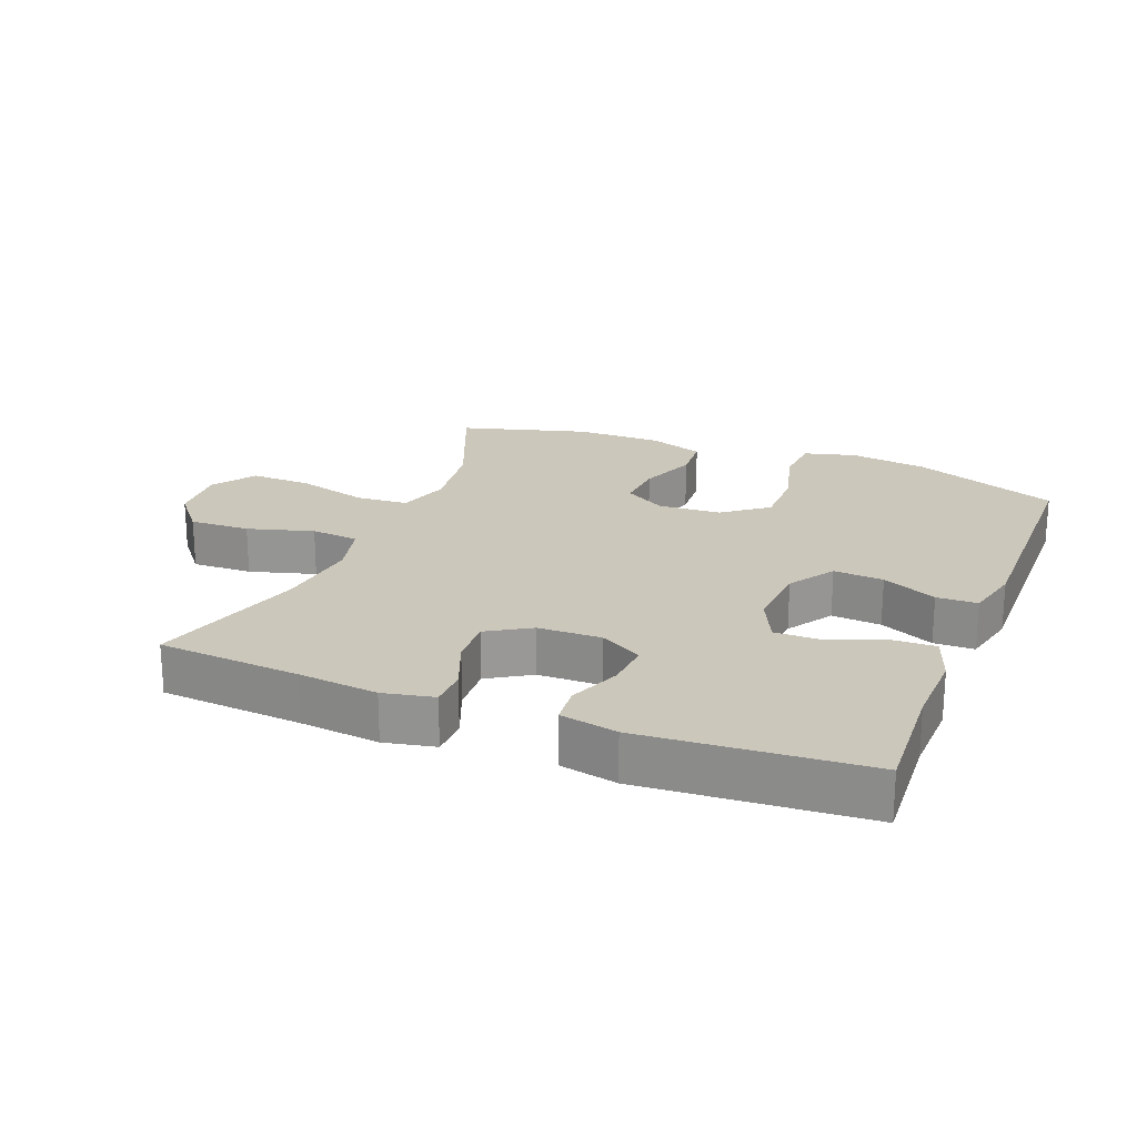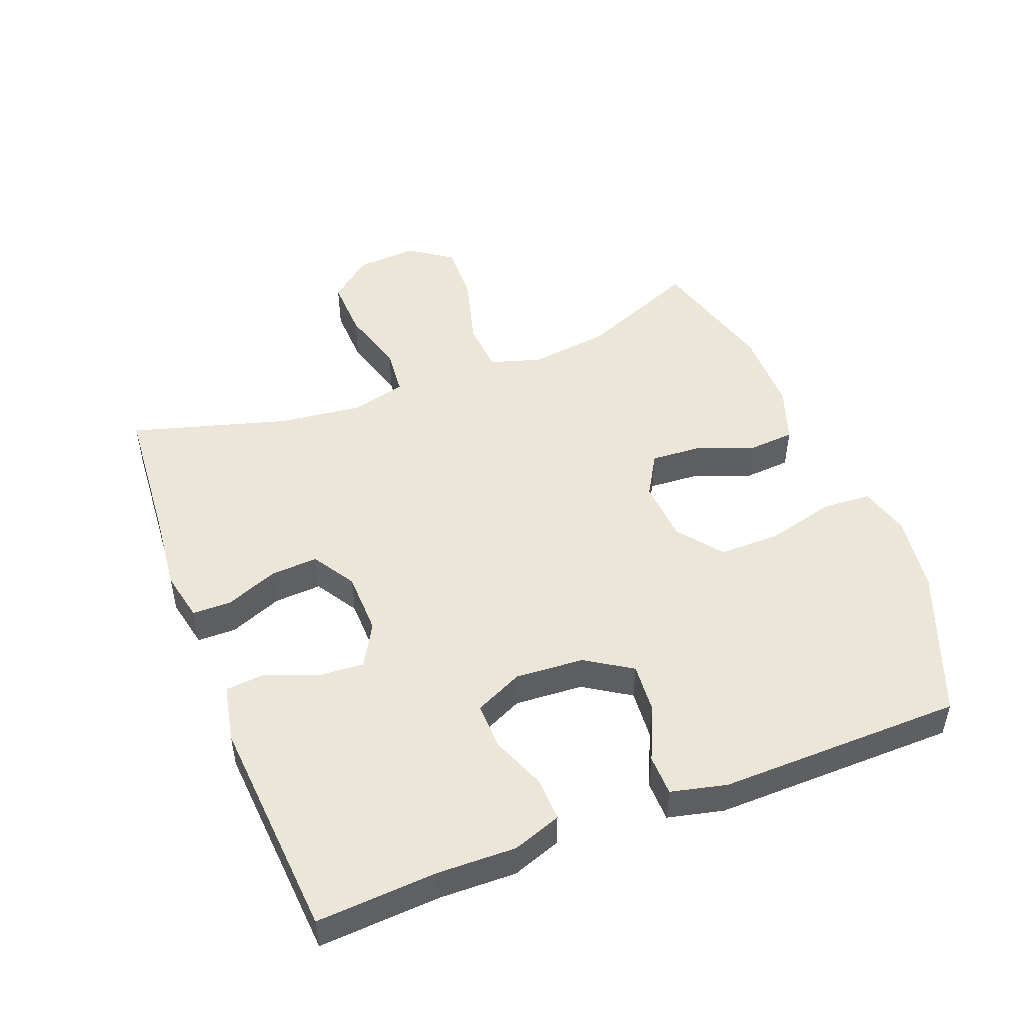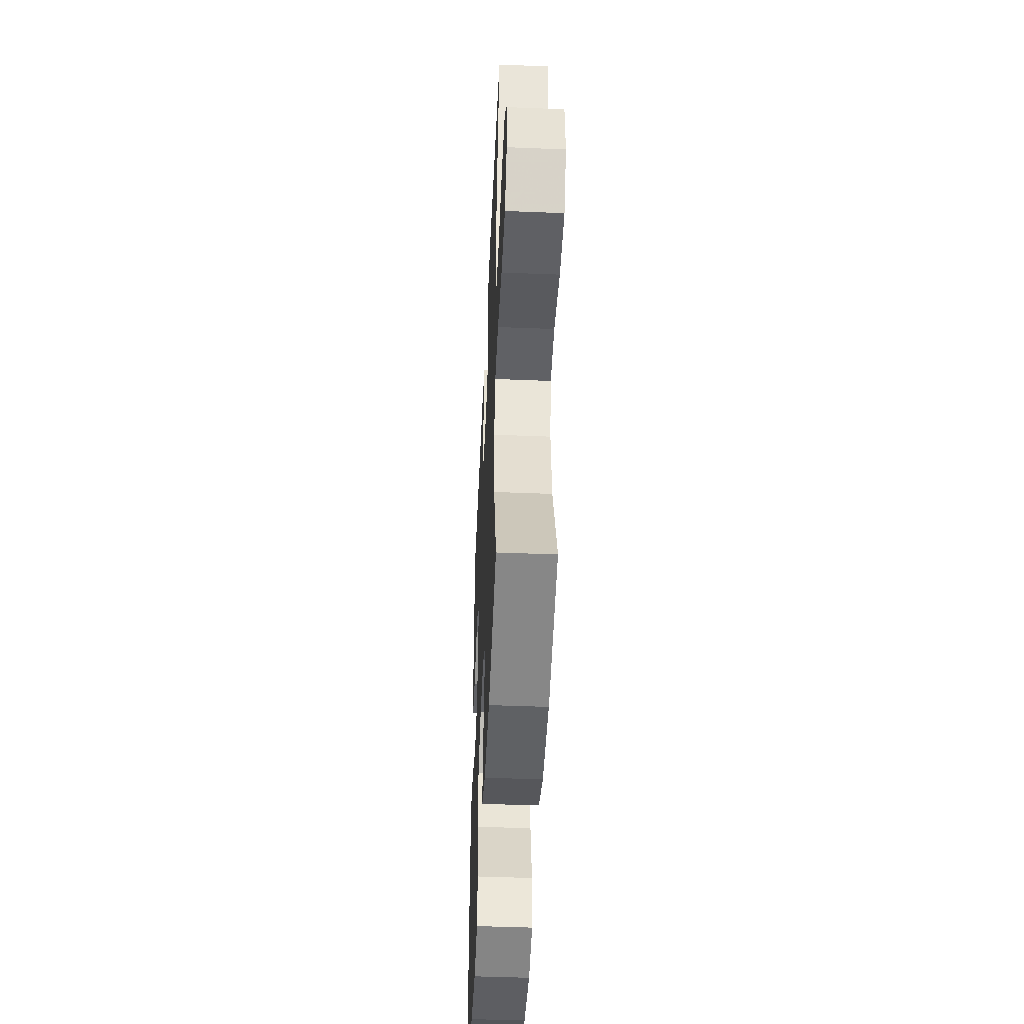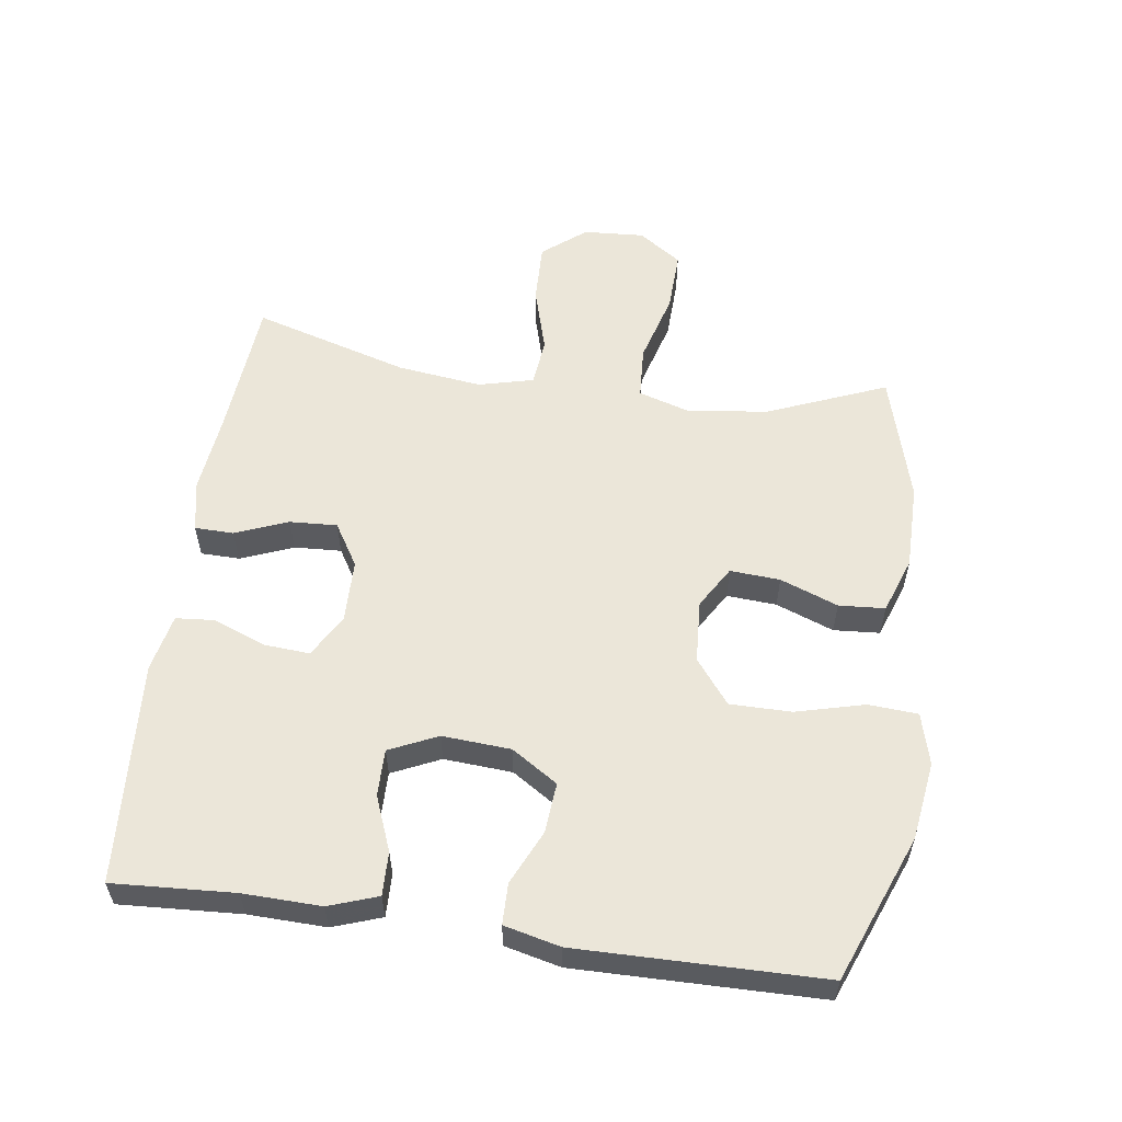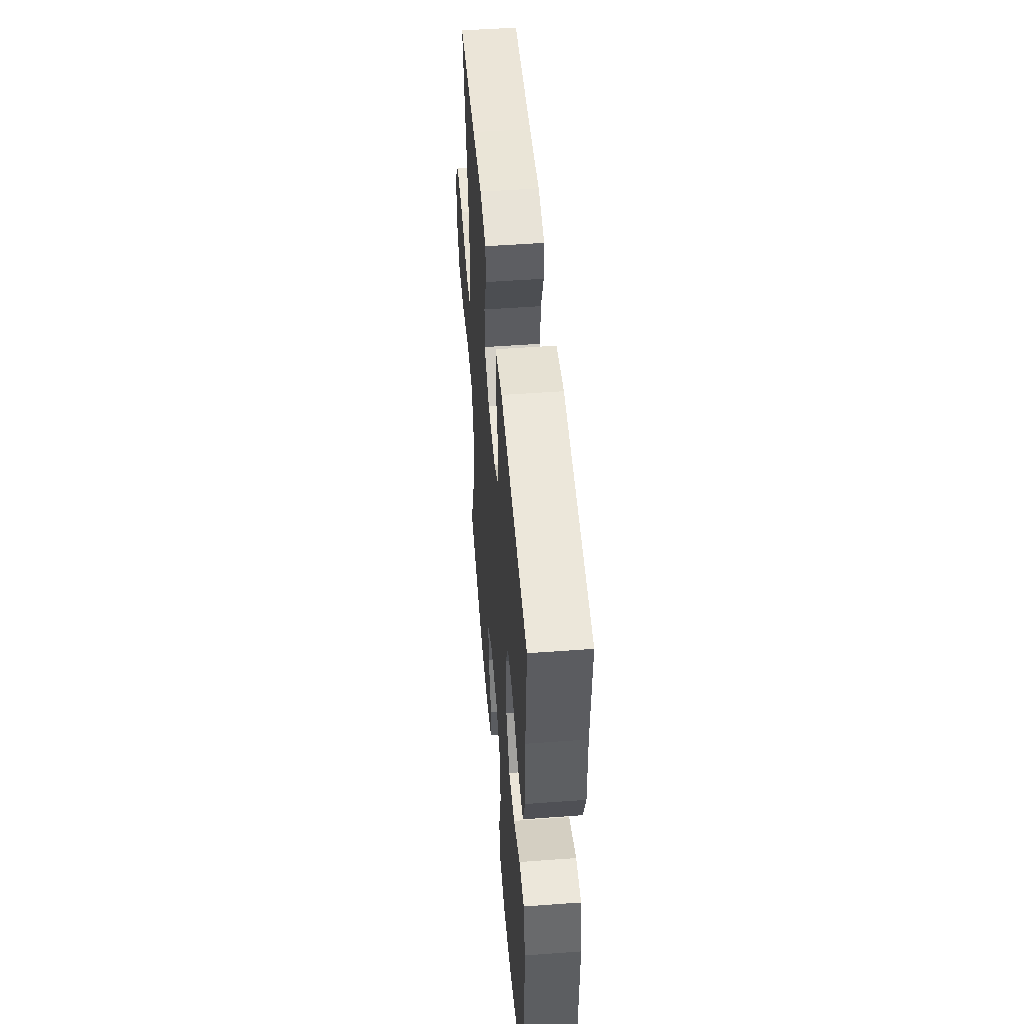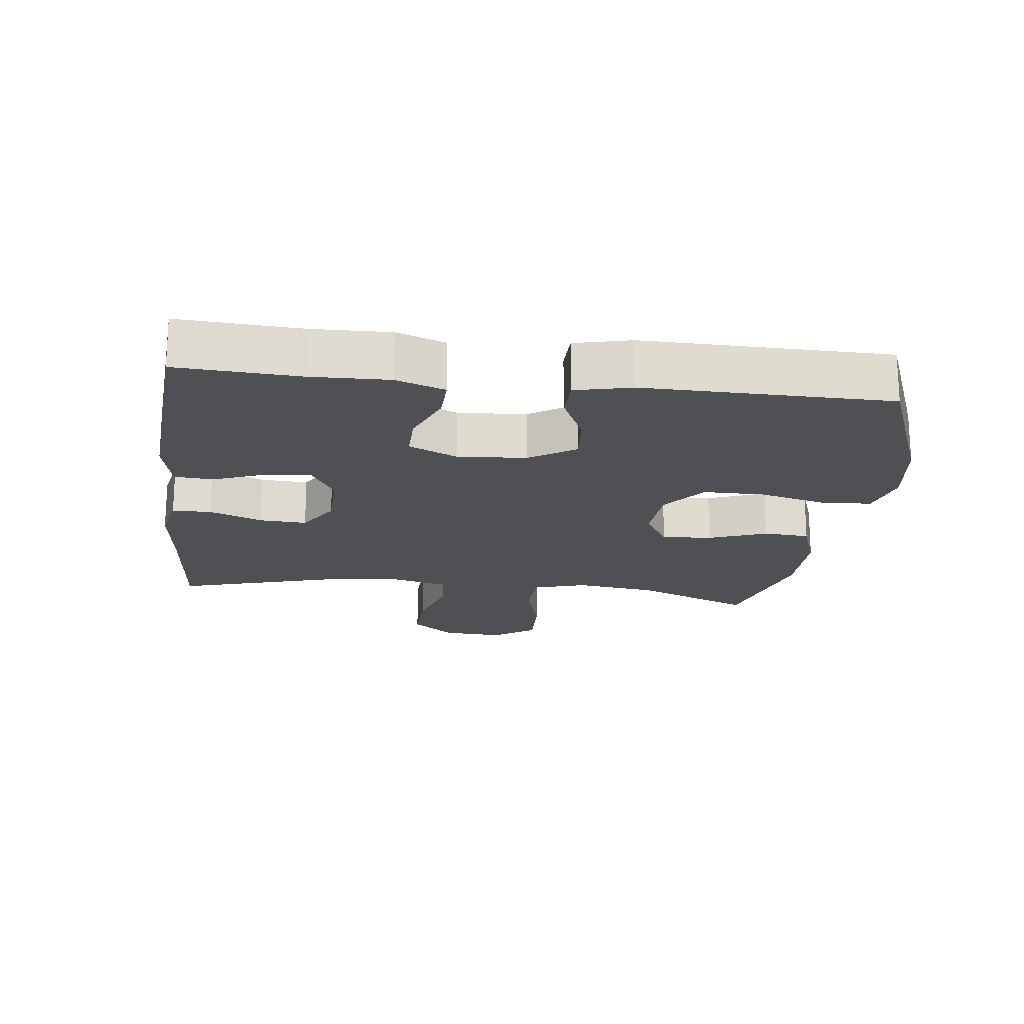
<metadata>
{"format":"obj","ext":"obj","renderer":"f3d","projection":"perspective","resolution":1024,"background":"white","views":[{"elev":21.7,"azim":21.6,"up":"+Y"},{"elev":49.2,"azim":68.7,"up":"+Y"},{"elev":-46.7,"azim":-92.6,"up":"+Z"},{"elev":56.9,"azim":98.1,"up":"+Y"},{"elev":50.7,"azim":85.4,"up":"+Z"},{"elev":-19.1,"azim":83.1,"up":"+Y"}]}
</metadata>
<code>
v -0.5 0.07 0.5
v -0.284 0.07 0.517
v -0.163 0.07 0.53
v -0.086 0.07 0.514
v -0.085 0.07 0.455
v -0.117 0.07 0.375
v -0.121 0.07 0.303
v -0.056 0.07 0.263
v 0.04 0.07 0.261
v 0.105 0.07 0.298
v 0.1 0.07 0.368
v 0.069 0.07 0.447
v 0.074 0.07 0.506
v 0.161 0.07 0.524
v 0.5 0.07 0.5
v 0.489 0.07 0.316
v 0.492 0.07 0.198
v 0.466 0.07 0.124
v 0.4 0.07 0.126
v 0.317 0.07 0.159
v 0.246 0.07 0.16
v 0.212 0.07 0.087
v 0.219 0.07 -0.017
v 0.264 0.07 -0.087
v 0.34 0.07 -0.081
v 0.423 0.07 -0.043
v 0.485 0.07 -0.044
v 0.505 0.07 -0.129
v 0.5 0.07 -0.5
v 0.278 0.07 -0.587
v 0.159 0.07 -0.604
v 0.081 0.07 -0.583
v 0.076 0.07 -0.508
v 0.103 0.07 -0.404
v 0.103 0.07 -0.311
v 0.036 0.07 -0.259
v -0.059 0.07 -0.253
v -0.123 0.07 -0.291
v -0.118 0.07 -0.367
v -0.085 0.07 -0.455
v -0.09 0.07 -0.525
v -0.175 0.07 -0.555
v -0.305 0.07 -0.555
v -0.5 0.07 -0.5
v -0.426 0.07 -0.32
v -0.41 0.07 -0.198
v -0.434 0.07 -0.119
v -0.514 0.07 -0.114
v -0.622 0.07 -0.144
v -0.715 0.07 -0.147
v -0.76 0.07 -0.082
v -0.754 0.07 0.011
v -0.701 0.07 0.076
v -0.609 0.07 0.073
v -0.509 0.07 0.044
v -0.436 0.07 0.051
v -0.415 0.07 0.135
v -0.431 0.07 0.263
v -0.5 0 0.5
v -0.284 0 0.517
v -0.163 0 0.53
v -0.086 0 0.514
v -0.085 0 0.455
v -0.117 0 0.375
v -0.121 0 0.303
v -0.056 0 0.263
v 0.04 0 0.261
v 0.105 0 0.298
v 0.1 0 0.368
v 0.069 0 0.447
v 0.074 0 0.506
v 0.161 0 0.524
v 0.5 0 0.5
v 0.489 0 0.316
v 0.492 0 0.198
v 0.466 0 0.124
v 0.4 0 0.126
v 0.317 0 0.159
v 0.246 0 0.16
v 0.212 0 0.087
v 0.219 0 -0.017
v 0.264 0 -0.087
v 0.34 0 -0.081
v 0.423 0 -0.043
v 0.485 0 -0.044
v 0.505 0 -0.129
v 0.5 0 -0.5
v 0.278 0 -0.587
v 0.159 0 -0.604
v 0.081 0 -0.583
v 0.076 0 -0.508
v 0.103 0 -0.404
v 0.103 0 -0.311
v 0.036 0 -0.259
v -0.059 0 -0.253
v -0.123 0 -0.291
v -0.118 0 -0.367
v -0.085 0 -0.455
v -0.09 0 -0.525
v -0.175 0 -0.555
v -0.305 0 -0.555
v -0.5 0 -0.5
v -0.426 0 -0.32
v -0.41 0 -0.198
v -0.434 0 -0.119
v -0.514 0 -0.114
v -0.622 0 -0.144
v -0.715 0 -0.147
v -0.76 0 -0.082
v -0.754 0 0.011
v -0.701 0 0.076
v -0.609 0 0.073
v -0.509 0 0.044
v -0.436 0 0.051
v -0.415 0 0.135
v -0.431 0 0.263
f 53 54 55
f 52 53 55
f 51 52 55
f 50 51 55
f 49 50 55
f 48 49 55
f 47 48 55 56
f 46 47 56 57
f 43 44 45
f 42 43 45
f 41 42 45
f 40 41 45
f 39 40 45
f 38 39 45 46
f 37 38 46 57
f 32 33 34
f 31 32 34
f 30 31 34
f 29 30 34
f 28 29 34
f 27 28 34
f 26 27 34
f 25 26 34
f 24 25 34 35
f 23 24 35 36
f 18 19 20
f 17 18 20
f 16 17 20
f 16 20 21
f 15 16 21
f 14 15 21
f 13 14 21
f 12 13 21
f 11 12 21
f 10 11 21 22
f 4 5 6
f 3 4 6
f 2 3 6
f 2 6 7
f 1 2 7
f 58 1 7
f 57 58 7 8
f 37 57 8 9
f 23 36 37
f 22 23 37
f 10 22 37
f 9 10 37
f 113 112 111
f 113 111 110
f 113 110 109
f 113 109 108
f 113 108 107
f 113 107 106
f 114 113 106 105
f 115 114 105 104
f 103 102 101
f 103 101 100
f 103 100 99
f 103 99 98
f 103 98 97
f 104 103 97 96
f 115 104 96 95
f 92 91 90
f 92 90 89
f 92 89 88
f 92 88 87
f 92 87 86
f 92 86 85
f 92 85 84
f 92 84 83
f 93 92 83 82
f 94 93 82 81
f 78 77 76
f 78 76 75
f 78 75 74
f 79 78 74
f 79 74 73
f 79 73 72
f 79 72 71
f 79 71 70
f 79 70 69
f 80 79 69 68
f 64 63 62
f 64 62 61
f 64 61 60
f 65 64 60
f 65 60 59
f 65 59 116
f 66 65 116 115
f 67 66 115 95
f 95 94 81
f 95 81 80
f 95 80 68
f 95 68 67
f 1 59 60 2
f 2 60 61 3
f 3 61 62 4
f 4 62 63 5
f 5 63 64 6
f 6 64 65 7
f 7 65 66 8
f 8 66 67 9
f 9 67 68 10
f 10 68 69 11
f 11 69 70 12
f 12 70 71 13
f 13 71 72 14
f 14 72 73 15
f 15 73 74 16
f 16 74 75 17
f 17 75 76 18
f 18 76 77 19
f 19 77 78 20
f 20 78 79 21
f 21 79 80 22
f 22 80 81 23
f 23 81 82 24
f 24 82 83 25
f 25 83 84 26
f 26 84 85 27
f 27 85 86 28
f 28 86 87 29
f 29 87 88 30
f 30 88 89 31
f 31 89 90 32
f 32 90 91 33
f 33 91 92 34
f 34 92 93 35
f 35 93 94 36
f 36 94 95 37
f 37 95 96 38
f 38 96 97 39
f 39 97 98 40
f 40 98 99 41
f 41 99 100 42
f 42 100 101 43
f 43 101 102 44
f 44 102 103 45
f 45 103 104 46
f 46 104 105 47
f 47 105 106 48
f 48 106 107 49
f 49 107 108 50
f 50 108 109 51
f 51 109 110 52
f 52 110 111 53
f 53 111 112 54
f 54 112 113 55
f 55 113 114 56
f 56 114 115 57
f 57 115 116 58
f 58 116 59 1

</code>
